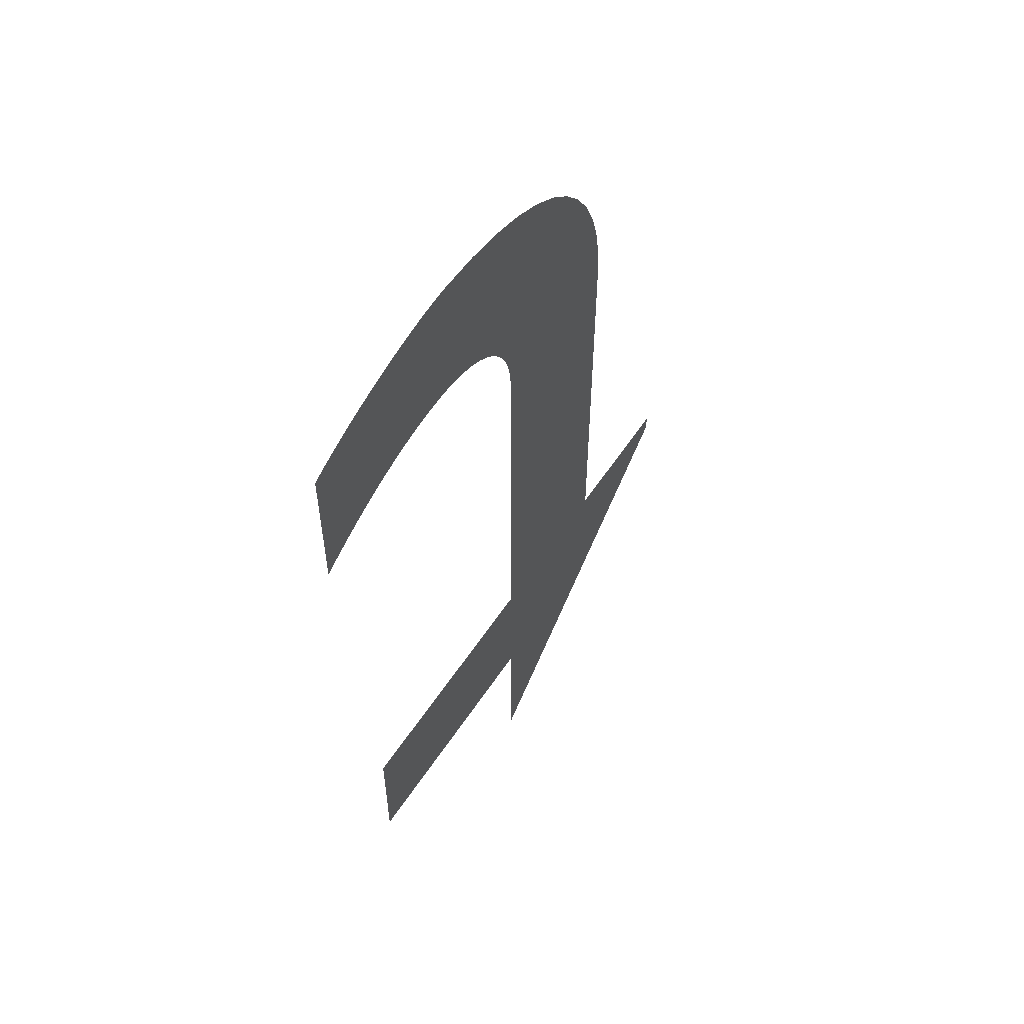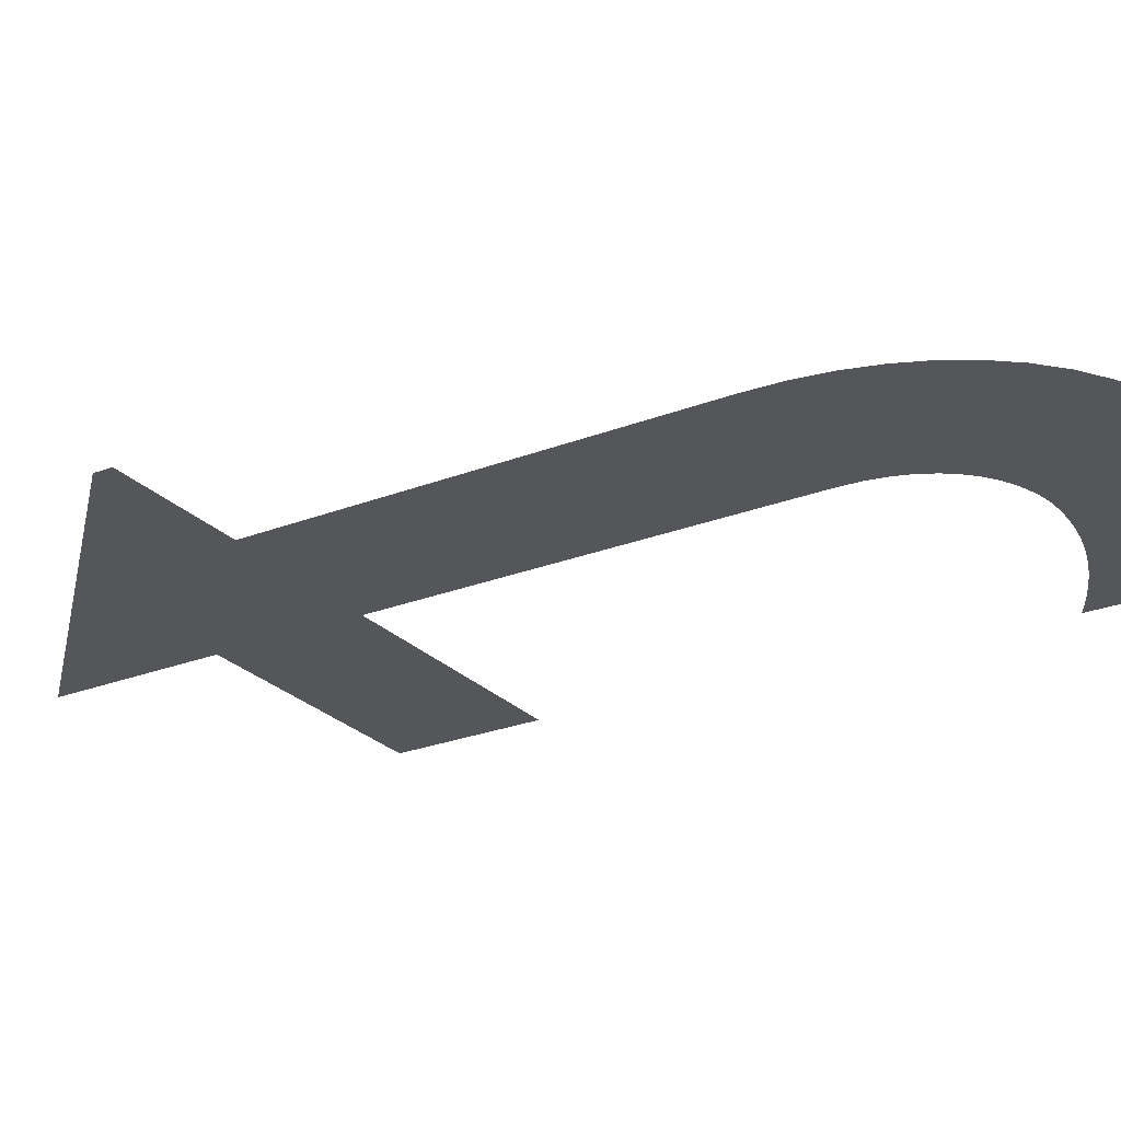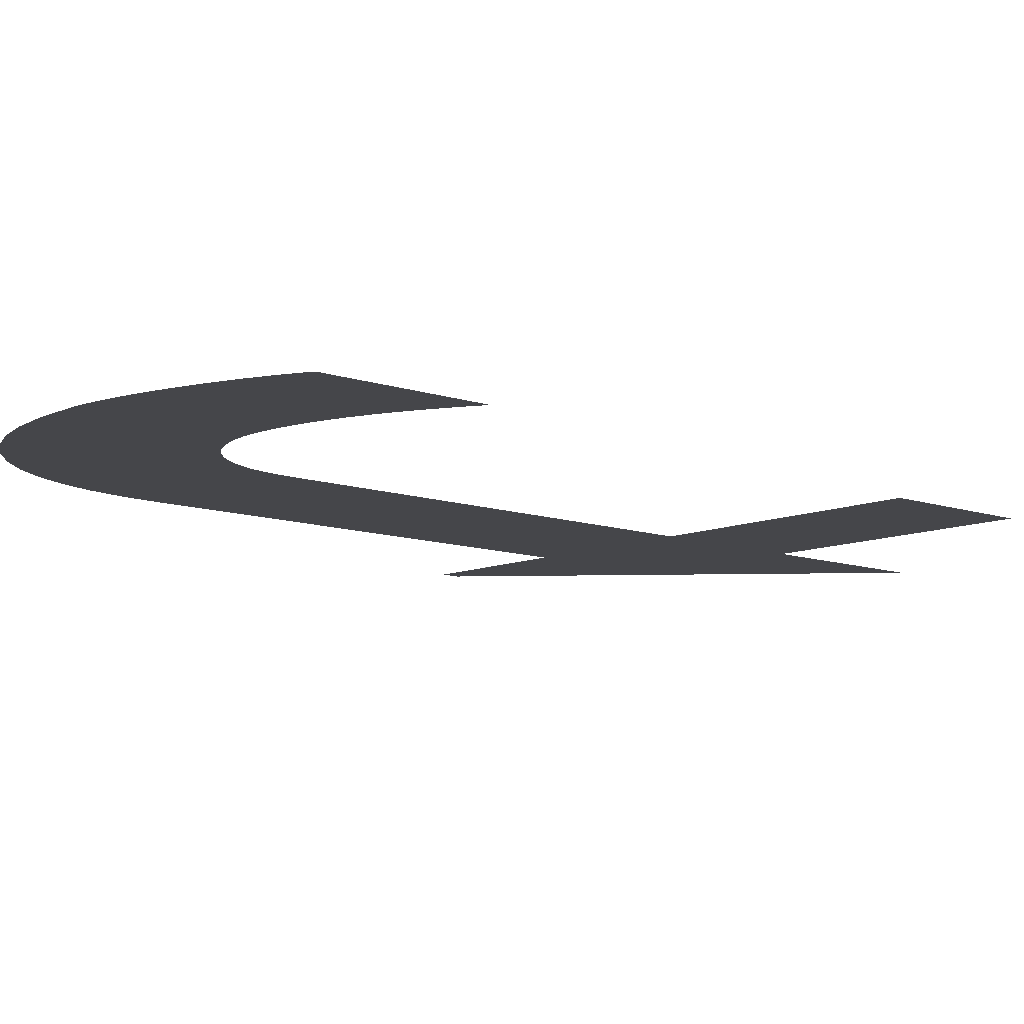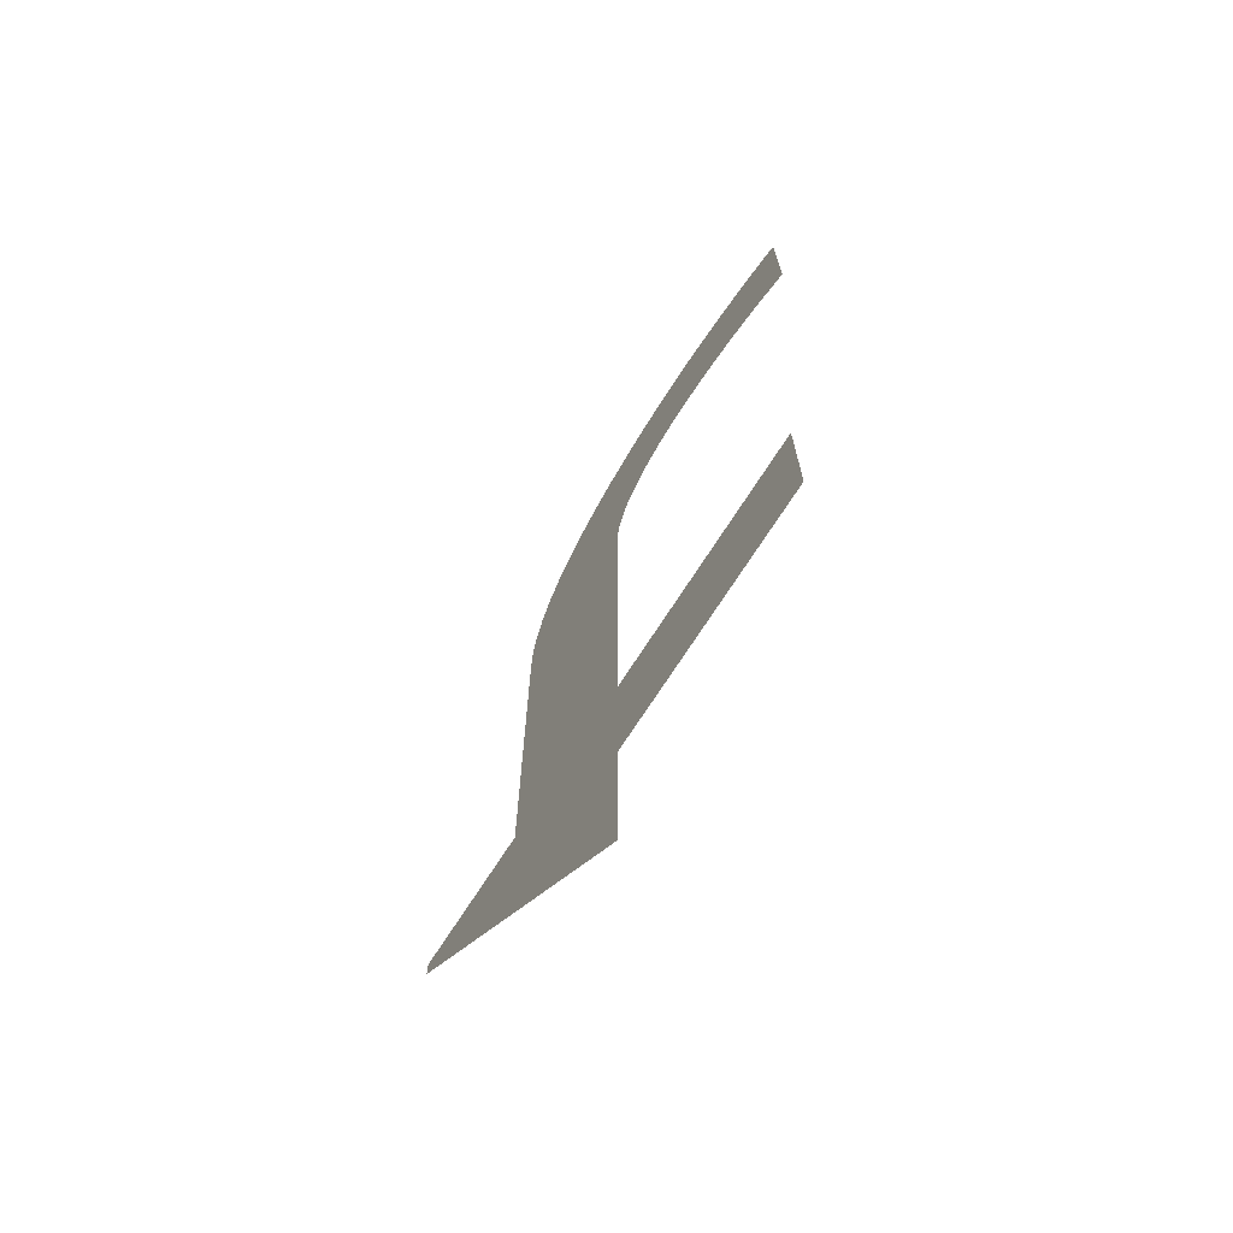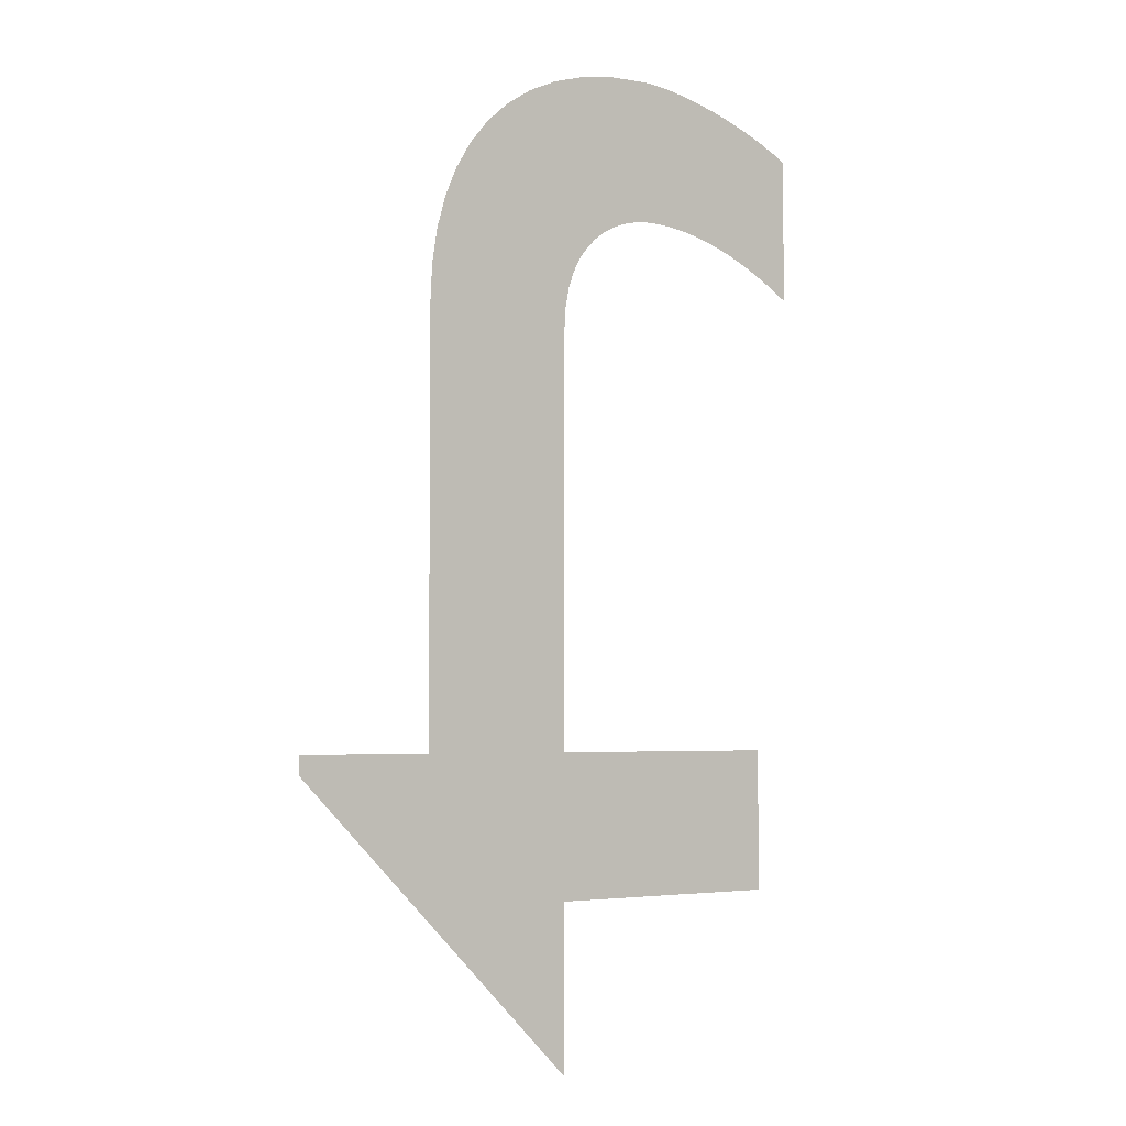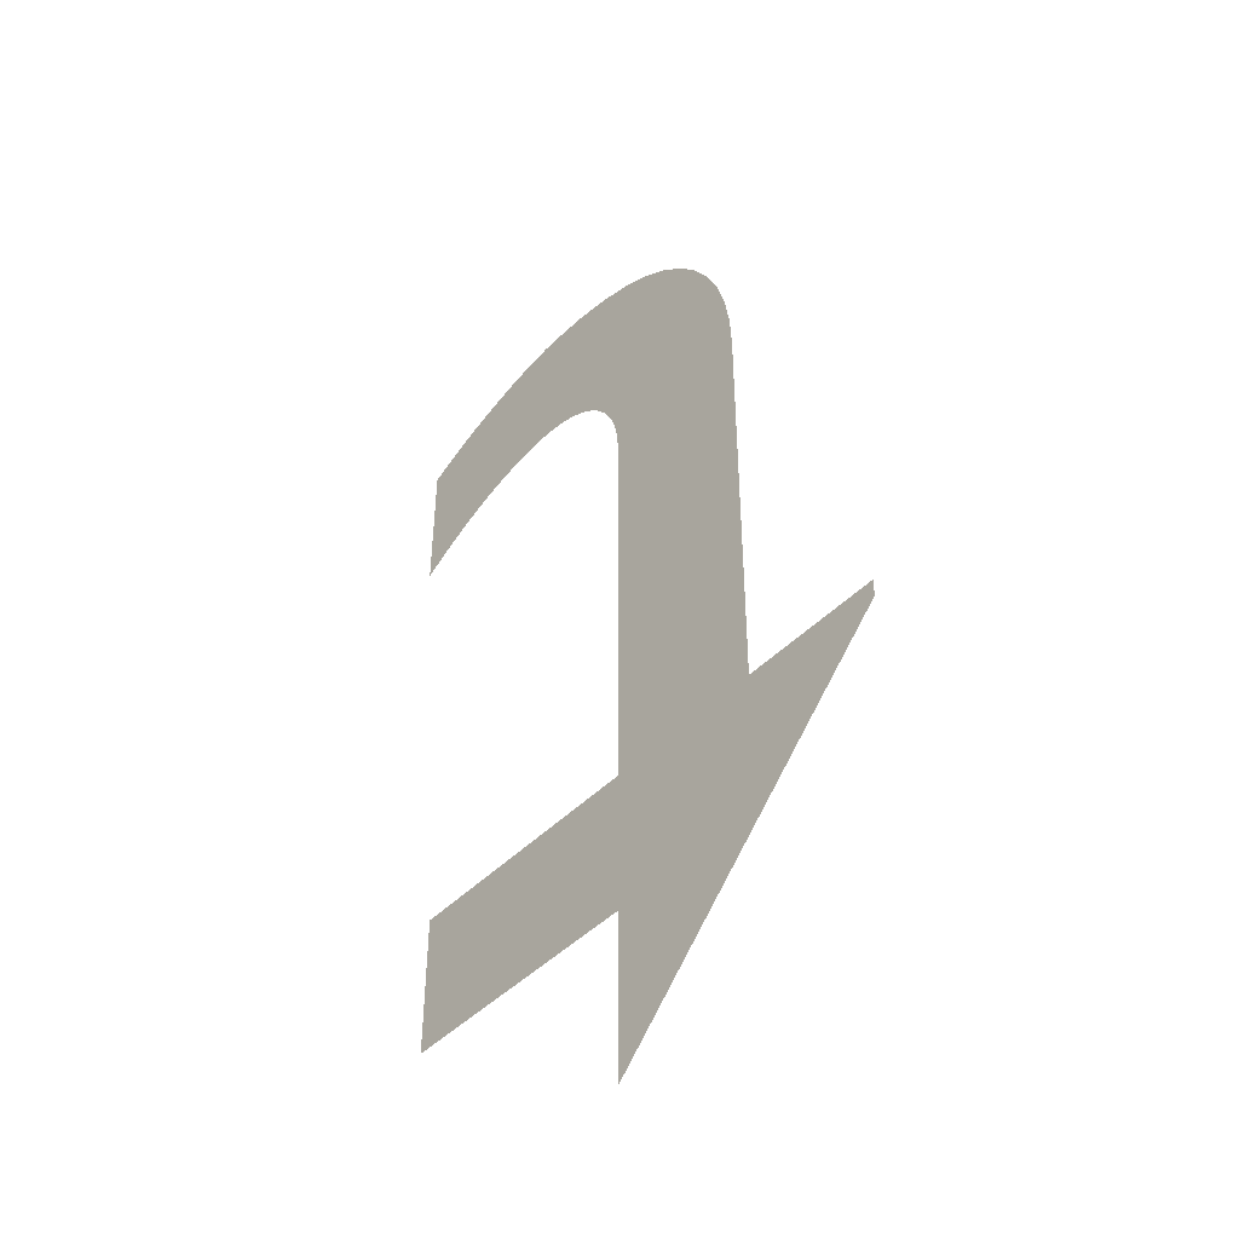
<metadata>
{"format":"obj","ext":"obj","renderer":"f3d","projection":"perspective","resolution":1024,"background":"white","views":[{"elev":57.8,"azim":123.2,"up":"+Z"},{"elev":-25.3,"azim":-57.7,"up":"+Y"},{"elev":-9.9,"azim":47.6,"up":"+Y"},{"elev":-71.3,"azim":57.4,"up":"+Z"},{"elev":-3.9,"azim":-38.0,"up":"+Z"},{"elev":-45.4,"azim":-131.0,"up":"+Z"}]}
</metadata>
<code>
o t_Mesh.064
v 0.167 0 -0.542
v 0 0 -0.379
v 0 0 -0.369
v 0.078 0 -0.369
v 0.078 0 -0.132
v 0.07902 0 -0.1122
v 0.08208 0 -0.09343
v 0.08717 0 -0.0758
v 0.0943 0 -0.05944
v 0.1034 0 -0.04451
v 0.1146 0 -0.03112
v 0.1278 0 -0.01943
v 0.143 0 -0.009556
v 0.1603 0 -0.001641
v 0.1795 0 0.004181
v 0.2008 0 0.007773
v 0.224 0 0.009
v 0.2316 0 0.008734
v 0.2399 0 0.007958
v 0.2487 0 0.006703
v 0.258 0 0.005
v 0.2675 0 0.00288
v 0.2772 0 0.000375
v 0.287 0 -0.002484
v 0.2967 0 -0.005667
v 0.3061 0 -0.009141
v 0.3152 0 -0.01287
v 0.3239 0 -0.01684
v 0.332 0 -0.021
v 0.332 0 -0.104
v 0.3231 0 -0.09873
v 0.3142 0 -0.09392
v 0.3055 0 -0.08956
v 0.2969 0 -0.08567
v 0.2884 0 -0.08223
v 0.28 0 -0.07925
v 0.2717 0 -0.07673
v 0.2634 0 -0.07467
v 0.2552 0 -0.07306
v 0.2471 0 -0.07192
v 0.239 0 -0.07123
v 0.231 0 -0.071
v 0.2243 0 -0.07133
v 0.2172 0 -0.07236
v 0.21 0 -0.07417
v 0.2029 0 -0.07685
v 0.1959 0 -0.08048
v 0.1893 0 -0.08513
v 0.1832 0 -0.09088
v 0.1778 0 -0.09781
v 0.1733 0 -0.106
v 0.1699 0 -0.1156
v 0.1678 0 -0.1265
v 0.167 0 -0.139
v 0.167 0 -0.369
v 0.309 0 -0.369
v 0.309 0 -0.449
v 0.167 0 -0.449
f 2 58 1
f 2 57 58
f 2 56 57
f 3 56 2
f 4 56 3
f 5 55 4
f 55 56 4
f 5 54 55
f 5 53 54
f 6 53 5
f 6 52 53
f 6 51 52
f 7 51 6
f 7 50 51
f 31 29 30
f 32 29 31
f 7 49 50
f 33 29 32
f 8 49 7
f 8 48 49
f 34 29 33
f 35 29 34
f 8 47 48
f 36 29 35
f 8 46 47
f 37 29 36
f 8 45 46
f 38 29 37
f 9 45 8
f 39 29 38
f 9 44 45
f 40 29 39
f 9 43 44
f 41 29 40
f 9 42 43
f 42 29 41
f 9 29 42
f 10 29 9
f 11 29 10
f 12 29 11
f 12 28 29
f 13 28 12
f 13 27 28
f 13 26 27
f 14 26 13
f 14 25 26
f 14 24 25
f 14 23 24
f 15 23 14
f 15 22 23
f 15 21 22
f 16 21 15
f 16 20 21
f 16 19 20
f 17 19 16
f 17 18 19

</code>
